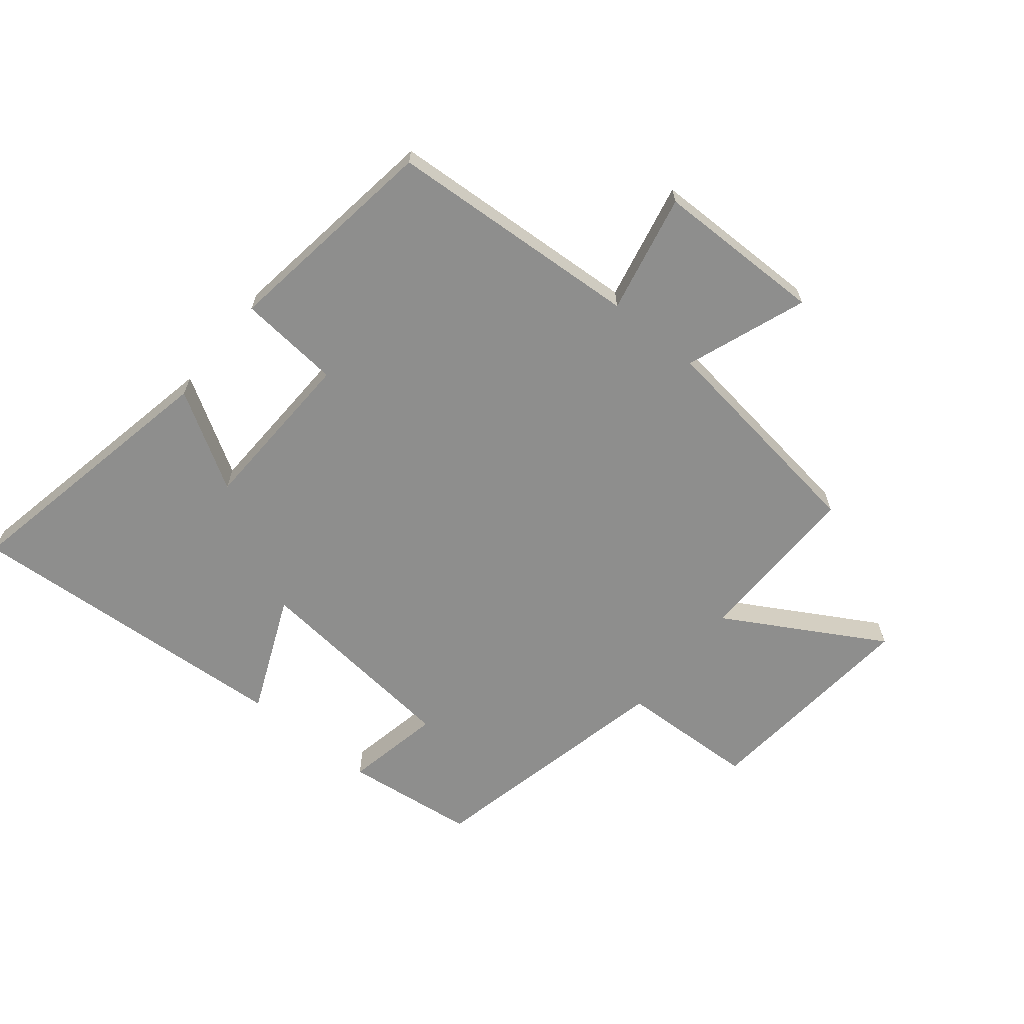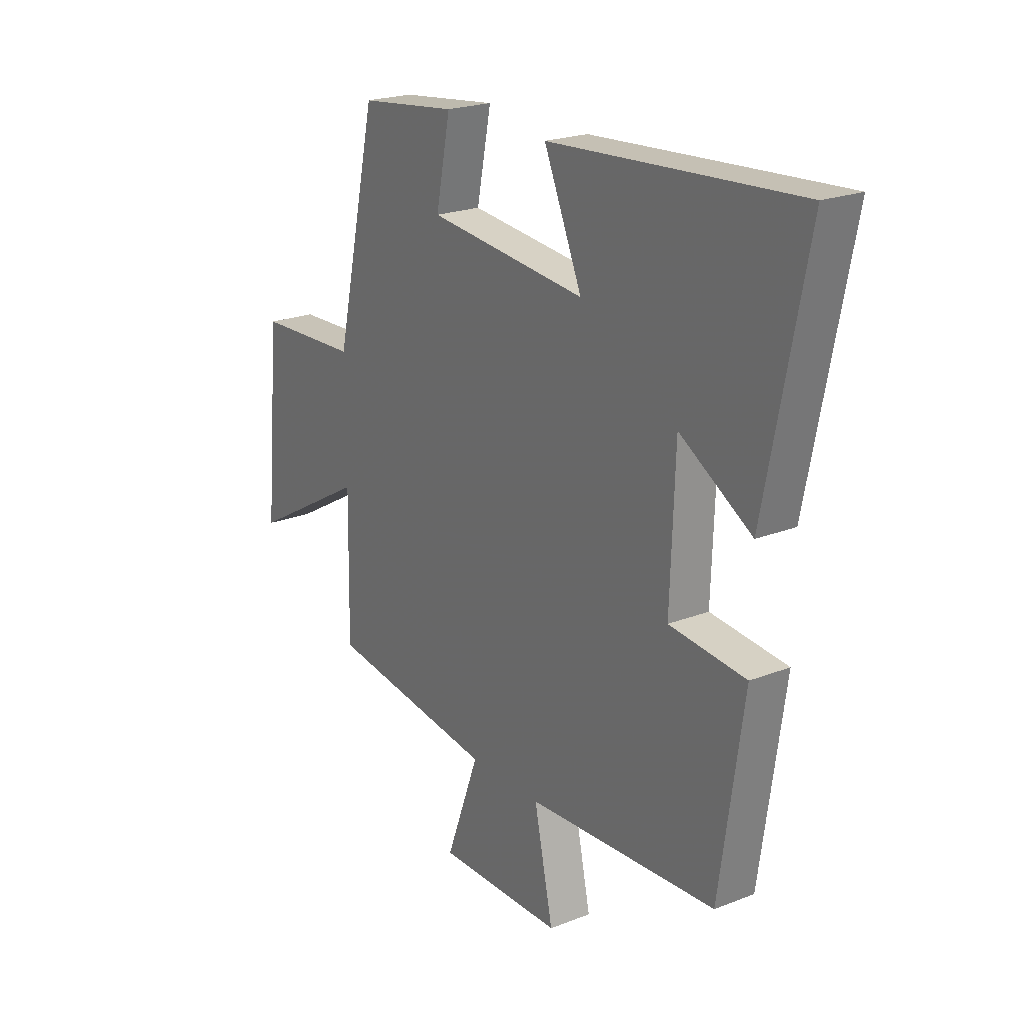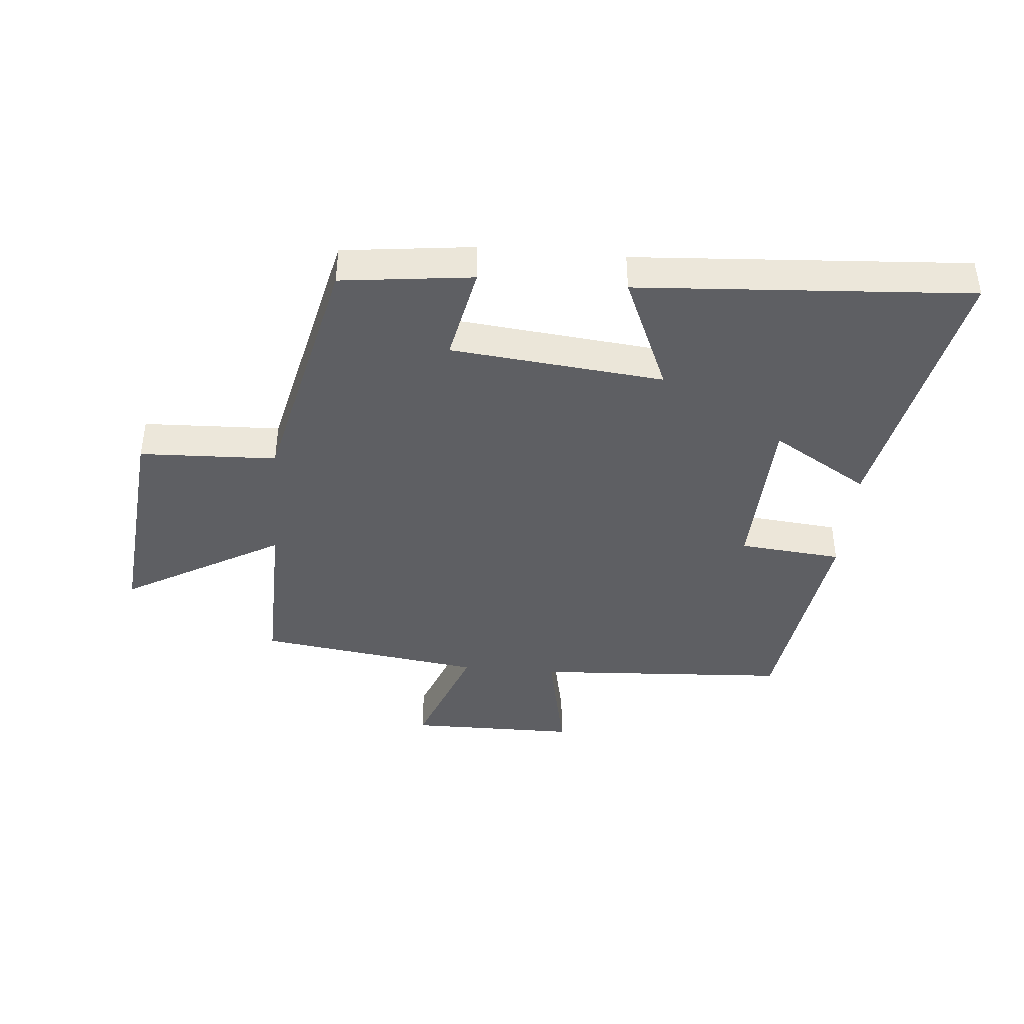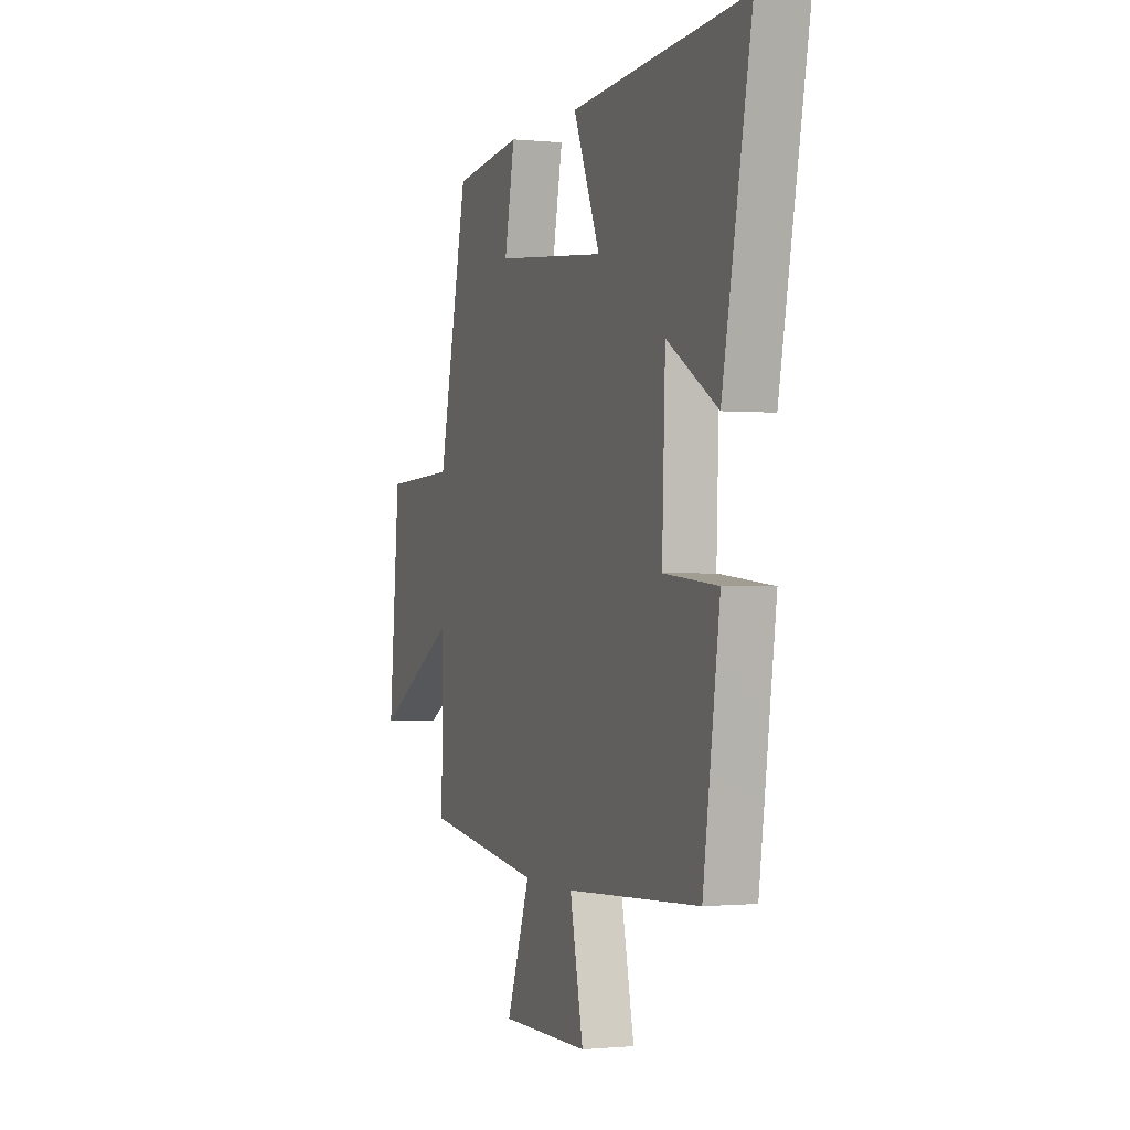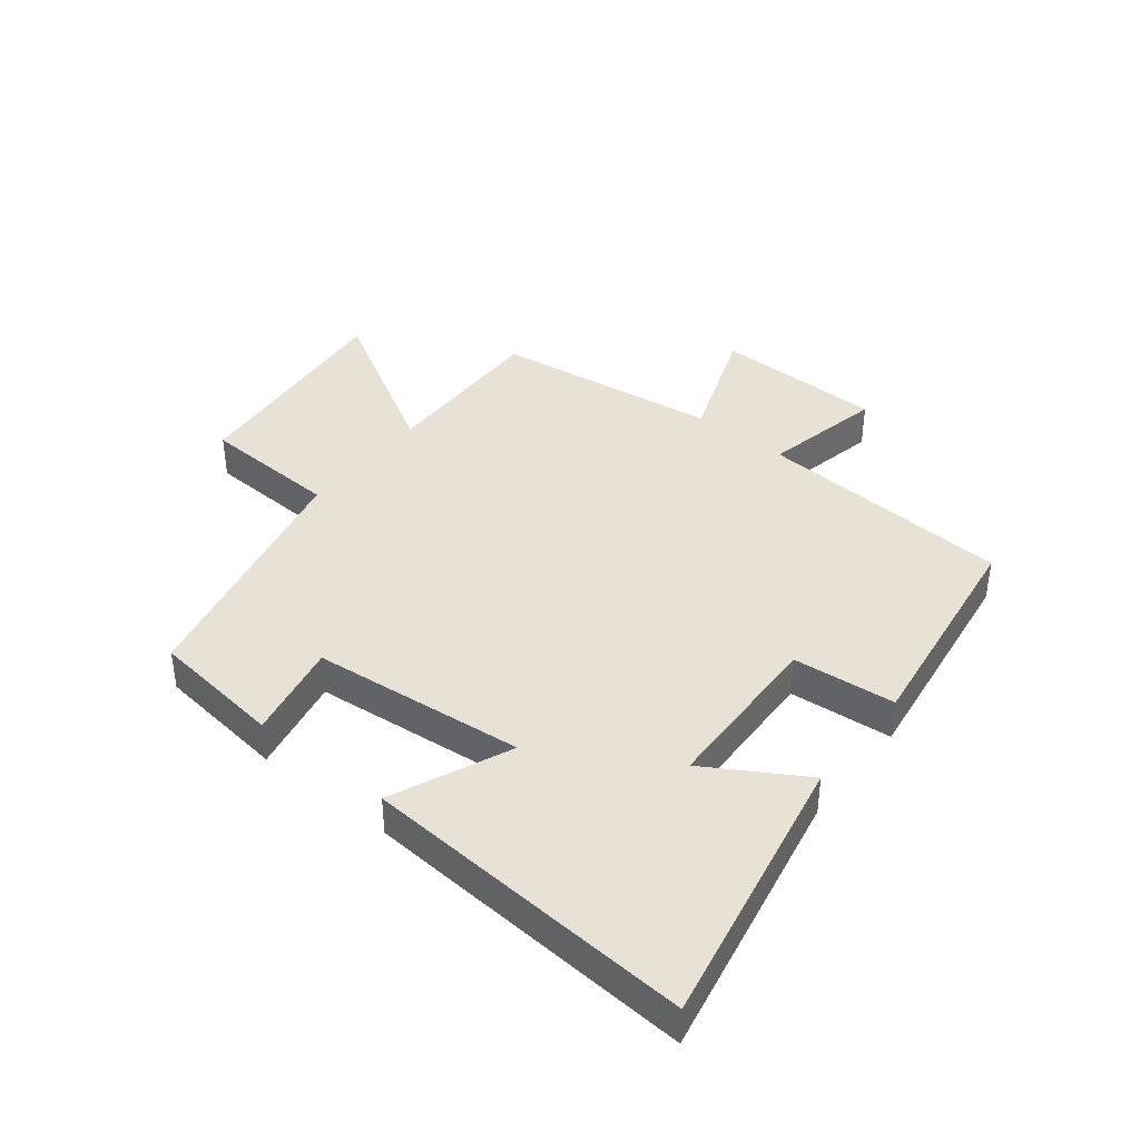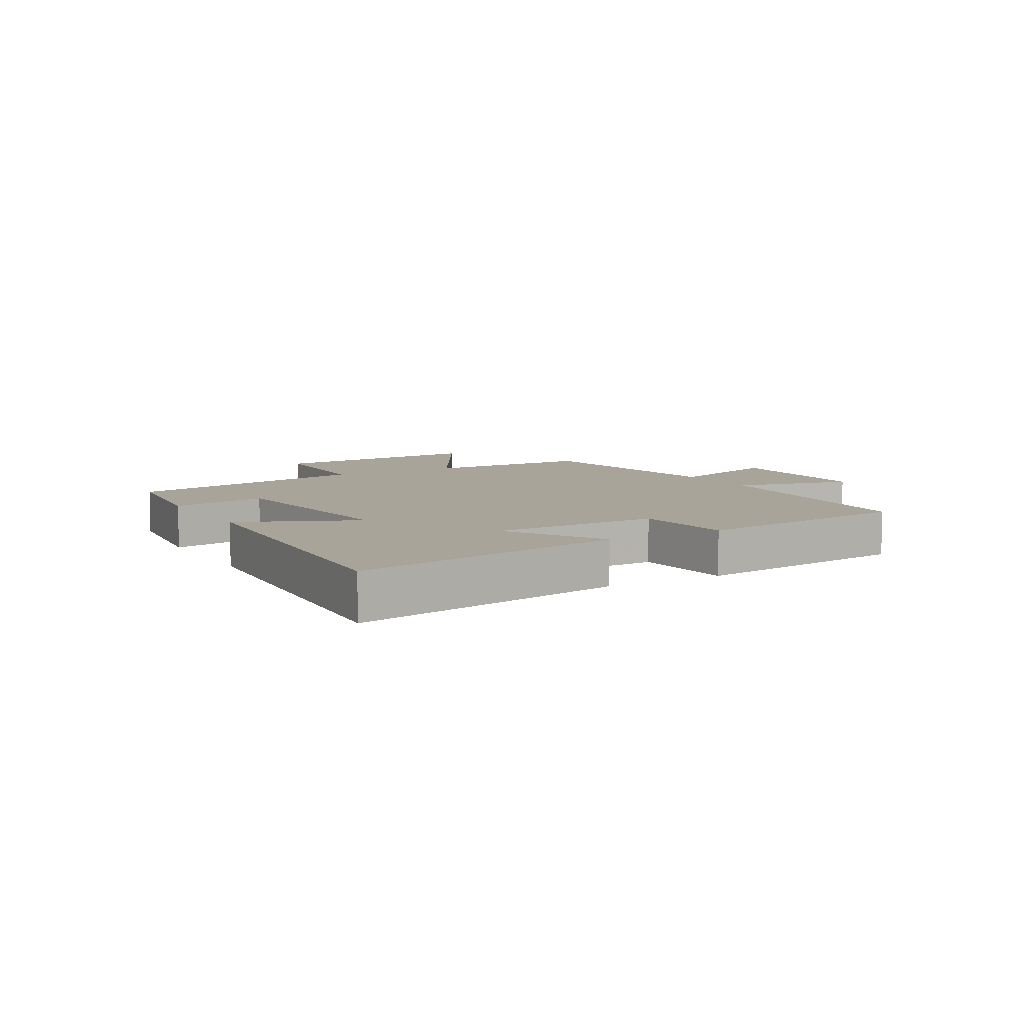
<metadata>
{"format":"obj","ext":"obj","renderer":"f3d","projection":"perspective","resolution":1024,"background":"white","views":[{"elev":-64.9,"azim":141.0,"up":"+Y"},{"elev":21.9,"azim":55.5,"up":"+Z"},{"elev":-41.1,"azim":-5.1,"up":"+Y"},{"elev":-0.7,"azim":69.3,"up":"+Z"},{"elev":40.3,"azim":38.6,"up":"+Y"},{"elev":7.3,"azim":60.5,"up":"+Y"}]}
</metadata>
<code>
v -0.505 0.07 -0.449
v -0.5 0.07 -0.168
v -0.76 0.07 -0.317
v -0.726 0.07 0.051
v -0.5 0.07 0.06
v -0.407 0.07 0.474
v -0.191 0.07 0.5
v -0.223 0.07 0.341
v 0.127 0.07 0.305
v 0.043 0.07 0.5
v 0.59 0.07 0.536
v 0.5 0.07 0.084
v 0.341 0.07 0.18
v 0.331 0.07 -0.096
v 0.5 0.07 -0.112
v 0.448 0.07 -0.475
v 0.028 0.07 -0.5
v 0.07 0.07 -0.697
v -0.208 0.07 -0.699
v -0.134 0.07 -0.5
v -0.505 0 -0.449
v -0.5 0 -0.168
v -0.76 0 -0.317
v -0.726 0 0.051
v -0.5 0 0.06
v -0.407 0 0.474
v -0.191 0 0.5
v -0.223 0 0.341
v 0.127 0 0.305
v 0.043 0 0.5
v 0.59 0 0.536
v 0.5 0 0.084
v 0.341 0 0.18
v 0.331 0 -0.096
v 0.5 0 -0.112
v 0.448 0 -0.475
v 0.028 0 -0.5
v 0.07 0 -0.697
v -0.208 0 -0.699
v -0.134 0 -0.5
f 17 18 19 20
f 20 1 2
f 17 20 2
f 16 17 2
f 15 16 2
f 14 15 2
f 13 14 2
f 10 11 12 13
f 9 10 13
f 8 9 13 2
f 7 8 2
f 6 7 2
f 5 6 2
f 2 3 4 5
f 40 39 38 37
f 22 21 40
f 22 40 37
f 22 37 36
f 22 36 35
f 22 35 34
f 22 34 33
f 33 32 31 30
f 33 30 29
f 22 33 29 28
f 22 28 27
f 22 27 26
f 22 26 25
f 25 24 23 22
f 1 21 22 2
f 2 22 23 3
f 3 23 24 4
f 4 24 25 5
f 5 25 26 6
f 6 26 27 7
f 7 27 28 8
f 8 28 29 9
f 9 29 30 10
f 10 30 31 11
f 11 31 32 12
f 12 32 33 13
f 13 33 34 14
f 14 34 35 15
f 15 35 36 16
f 16 36 37 17
f 17 37 38 18
f 18 38 39 19
f 19 39 40 20
f 20 40 21 1

</code>
